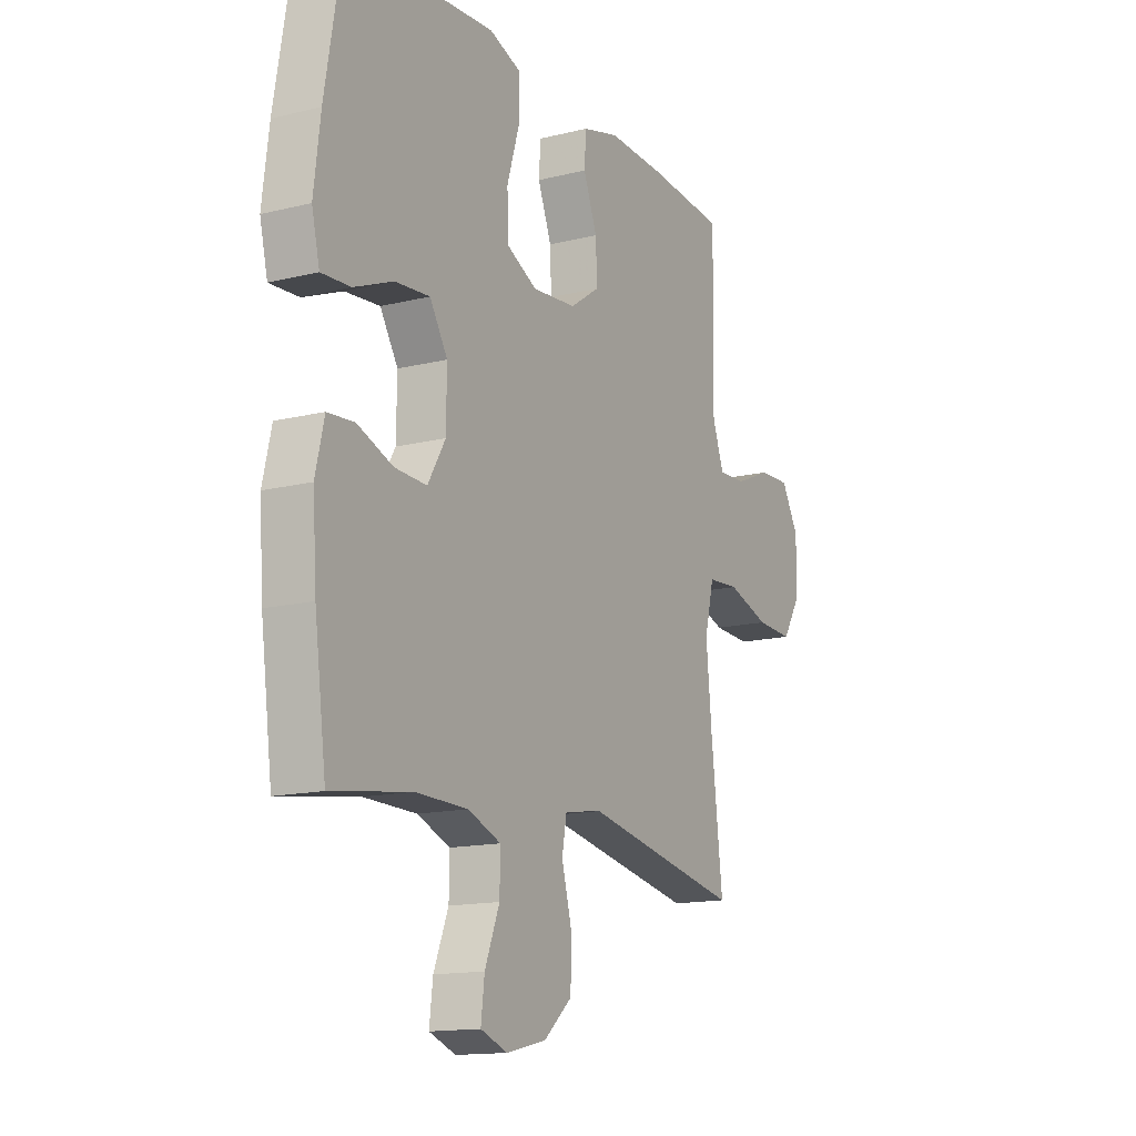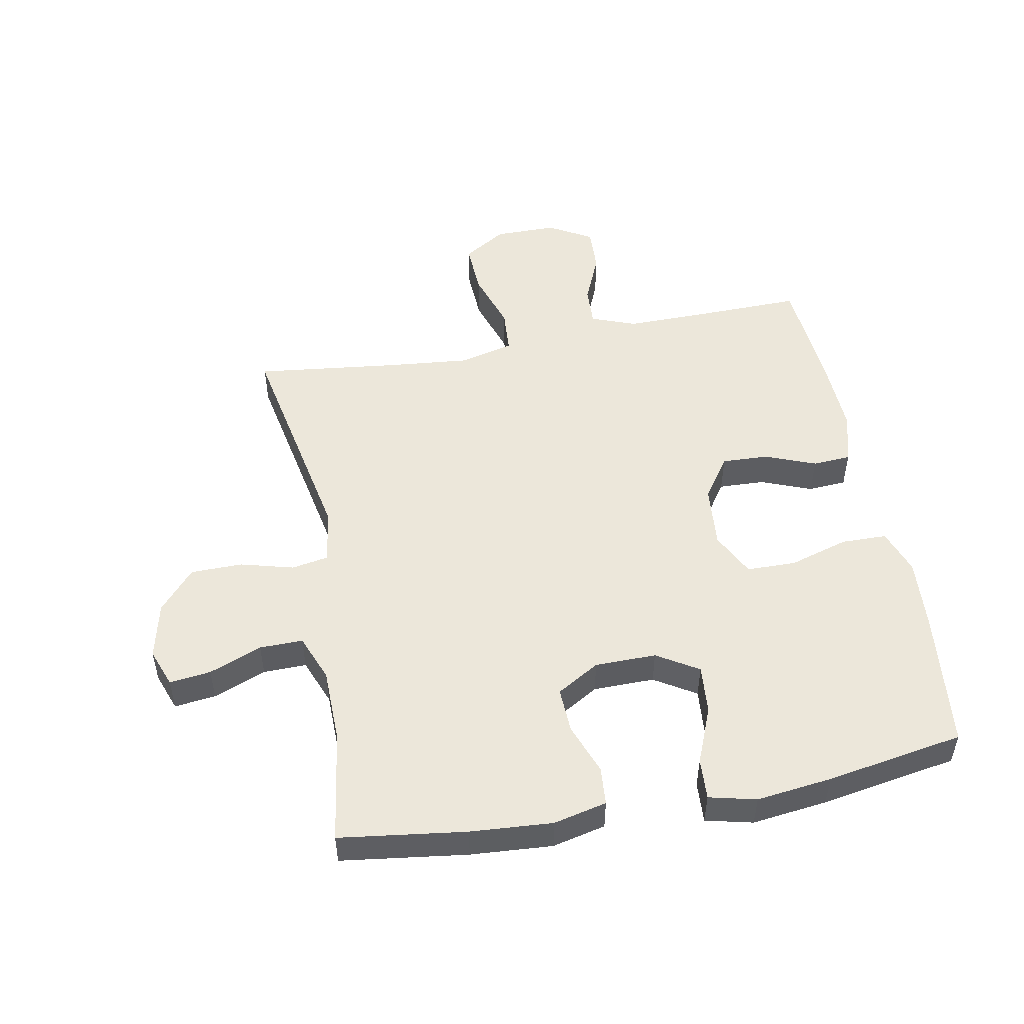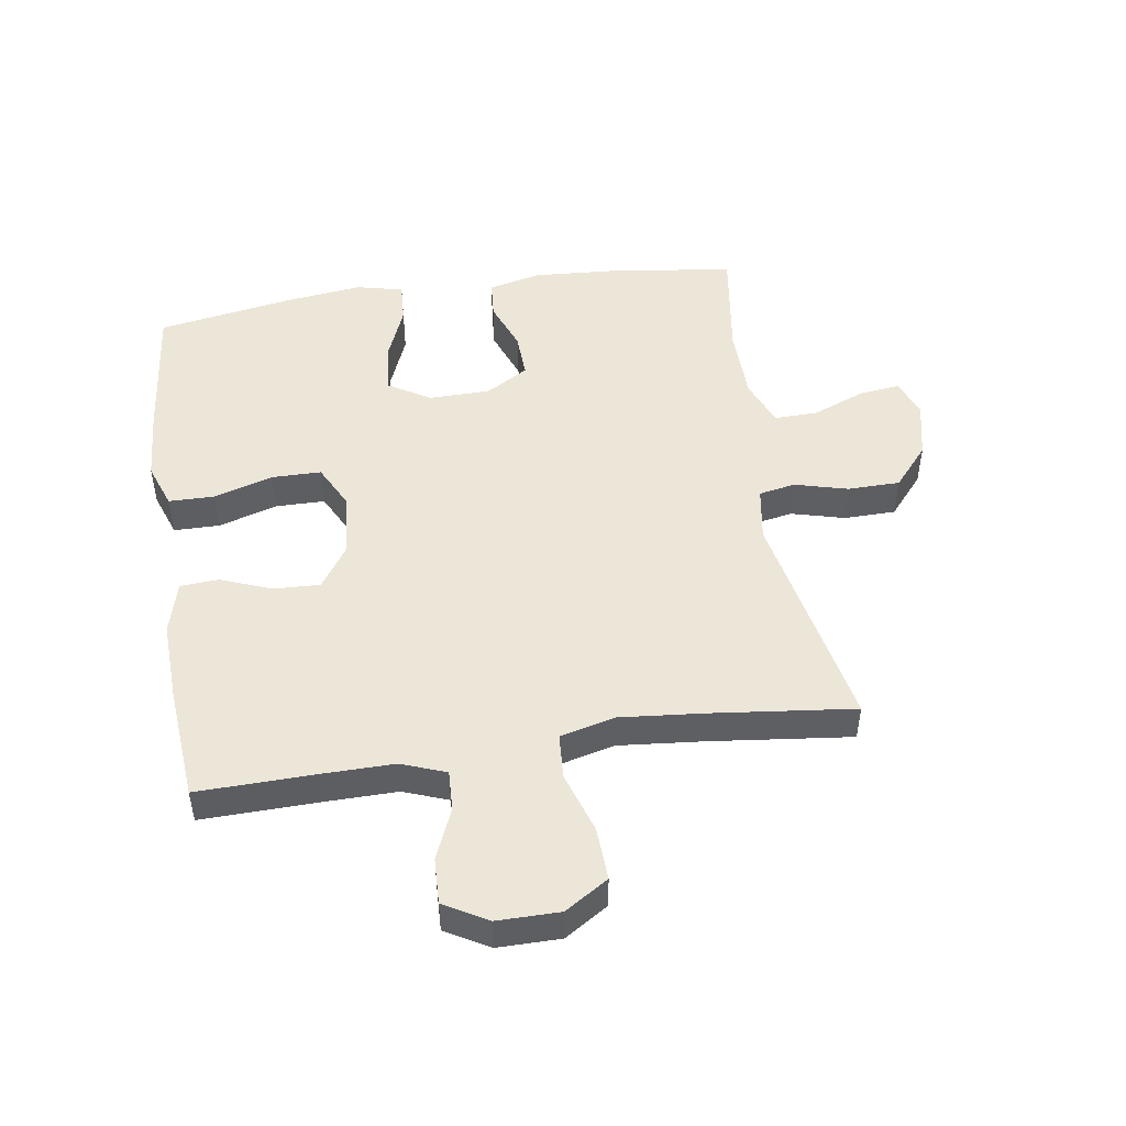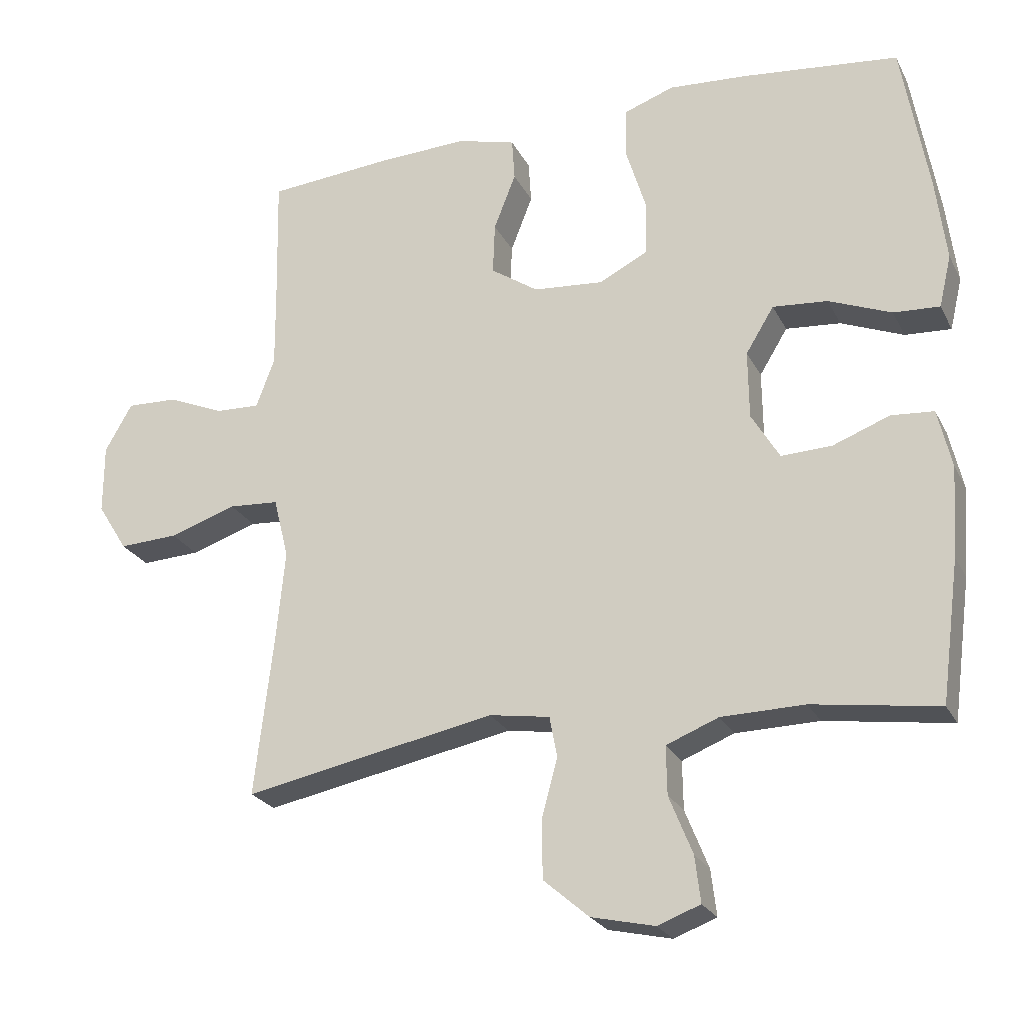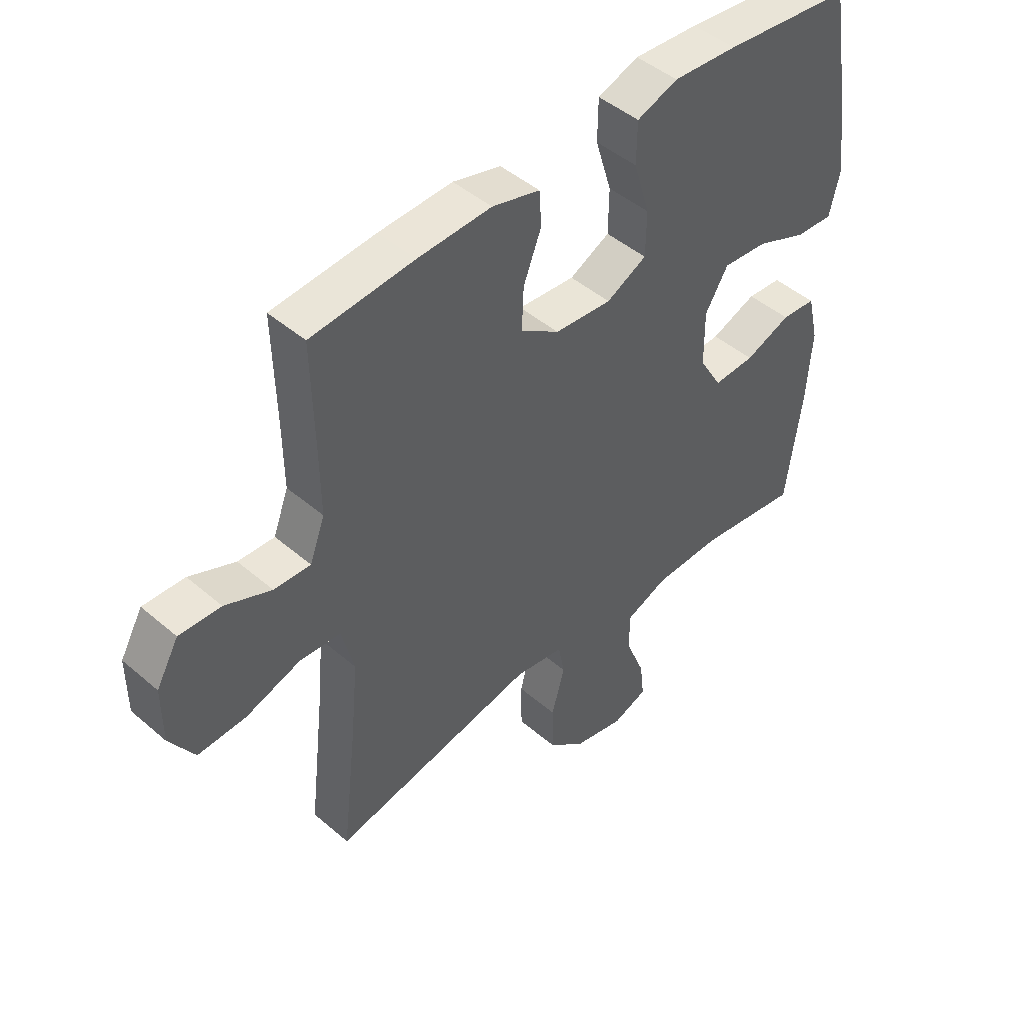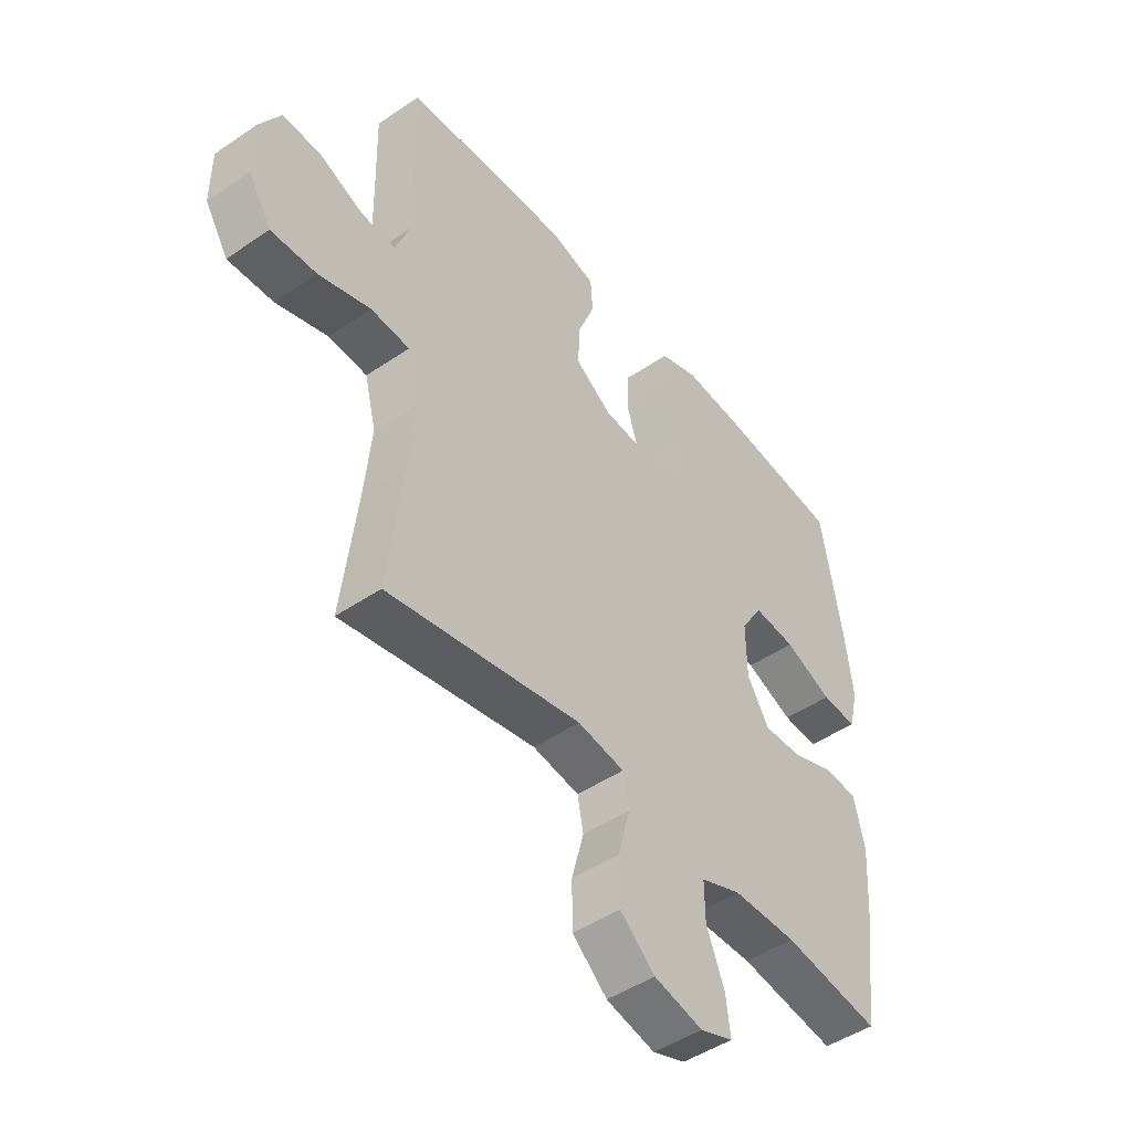
<metadata>
{"format":"obj","ext":"obj","renderer":"f3d","projection":"perspective","resolution":1024,"background":"white","views":[{"elev":-14.5,"azim":-61.7,"up":"+Z"},{"elev":50.6,"azim":-100.6,"up":"+Y"},{"elev":48.7,"azim":81.2,"up":"+Y"},{"elev":-24.3,"azim":-158.4,"up":"+Z"},{"elev":46.3,"azim":134.4,"up":"+Z"},{"elev":-47.3,"azim":127.6,"up":"+Z"}]}
</metadata>
<code>
v 0.5 0.07 -0.5
v 0.134 0.07 -0.429
v 0.046 0.07 -0.443
v 0.035 0.07 -0.502
v 0.058 0.07 -0.588
v 0.057 0.07 -0.672
v -0.009 0.07 -0.729
v -0.101 0.07 -0.75
v -0.163 0.07 -0.727
v -0.155 0.07 -0.66
v -0.121 0.07 -0.575
v -0.12 0.07 -0.505
v -0.196 0.07 -0.475
v -0.317 0.07 -0.473
v -0.5 0.07 -0.5
v -0.527 0.07 -0.296
v -0.536 0.07 -0.164
v -0.516 0.07 -0.078
v -0.454 0.07 -0.073
v -0.372 0.07 -0.104
v -0.298 0.07 -0.107
v -0.257 0.07 -0.038
v -0.256 0.07 0.061
v -0.297 0.07 0.128
v -0.377 0.07 0.121
v -0.468 0.07 0.084
v -0.535 0.07 0.08
v -0.553 0.07 0.156
v -0.538 0.07 0.278
v -0.5 0.07 0.5
v -0.272 0.07 0.525
v -0.157 0.07 0.533
v -0.084 0.07 0.507
v -0.083 0.07 0.433
v -0.112 0.07 0.338
v -0.111 0.07 0.258
v -0.039 0.07 0.222
v 0.063 0.07 0.231
v 0.132 0.07 0.278
v 0.129 0.07 0.353
v 0.097 0.07 0.435
v 0.101 0.07 0.497
v 0.186 0.07 0.52
v 0.317 0.07 0.515
v 0.5 0.07 0.5
v 0.496 0.07 0.31
v 0.495 0.07 0.195
v 0.522 0.07 0.123
v 0.587 0.07 0.126
v 0.669 0.07 0.161
v 0.743 0.07 0.164
v 0.783 0.07 0.094
v 0.783 0.07 -0.007
v 0.739 0.07 -0.077
v 0.653 0.07 -0.073
v 0.555 0.07 -0.041
v 0.482 0.07 -0.046
v 0.46 0.07 -0.134
v 0.473 0.07 -0.269
v 0.5 0 -0.5
v 0.134 0 -0.429
v 0.046 0 -0.443
v 0.035 0 -0.502
v 0.058 0 -0.588
v 0.057 0 -0.672
v -0.009 0 -0.729
v -0.101 0 -0.75
v -0.163 0 -0.727
v -0.155 0 -0.66
v -0.121 0 -0.575
v -0.12 0 -0.505
v -0.196 0 -0.475
v -0.317 0 -0.473
v -0.5 0 -0.5
v -0.527 0 -0.296
v -0.536 0 -0.164
v -0.516 0 -0.078
v -0.454 0 -0.073
v -0.372 0 -0.104
v -0.298 0 -0.107
v -0.257 0 -0.038
v -0.256 0 0.061
v -0.297 0 0.128
v -0.377 0 0.121
v -0.468 0 0.084
v -0.535 0 0.08
v -0.553 0 0.156
v -0.538 0 0.278
v -0.5 0 0.5
v -0.272 0 0.525
v -0.157 0 0.533
v -0.084 0 0.507
v -0.083 0 0.433
v -0.112 0 0.338
v -0.111 0 0.258
v -0.039 0 0.222
v 0.063 0 0.231
v 0.132 0 0.278
v 0.129 0 0.353
v 0.097 0 0.435
v 0.101 0 0.497
v 0.186 0 0.52
v 0.317 0 0.515
v 0.5 0 0.5
v 0.496 0 0.31
v 0.495 0 0.195
v 0.522 0 0.123
v 0.587 0 0.126
v 0.669 0 0.161
v 0.743 0 0.164
v 0.783 0 0.094
v 0.783 0 -0.007
v 0.739 0 -0.077
v 0.653 0 -0.073
v 0.555 0 -0.041
v 0.482 0 -0.046
v 0.46 0 -0.134
v 0.473 0 -0.269
f 54 55 56
f 53 54 56
f 52 53 56
f 51 52 56
f 50 51 56
f 49 50 56
f 48 49 56 57
f 47 48 57 58
f 44 45 46
f 43 44 46
f 42 43 46
f 41 42 46
f 40 41 46
f 46 47 58
f 40 46 58
f 39 40 58
f 33 34 35
f 32 33 35
f 31 32 35
f 30 31 35
f 29 30 35
f 28 29 35
f 27 28 35
f 26 27 35
f 25 26 35
f 24 25 35 36
f 23 24 36 37
f 18 19 20
f 17 18 20
f 16 17 20
f 15 16 20
f 14 15 20
f 13 14 20 21
f 12 13 21 22
f 9 10 11
f 8 9 11
f 7 8 11
f 6 7 11
f 5 6 11
f 4 5 11
f 3 4 11 12
f 59 1 2
f 59 2 3
f 58 59 3
f 39 58 3
f 38 39 3
f 23 37 38
f 22 23 38
f 12 22 38
f 3 12 38
f 115 114 113
f 115 113 112
f 115 112 111
f 115 111 110
f 115 110 109
f 115 109 108
f 116 115 108 107
f 117 116 107 106
f 105 104 103
f 105 103 102
f 105 102 101
f 105 101 100
f 105 100 99
f 117 106 105
f 117 105 99
f 117 99 98
f 94 93 92
f 94 92 91
f 94 91 90
f 94 90 89
f 94 89 88
f 94 88 87
f 94 87 86
f 94 86 85
f 94 85 84
f 95 94 84 83
f 96 95 83 82
f 79 78 77
f 79 77 76
f 79 76 75
f 79 75 74
f 79 74 73
f 80 79 73 72
f 81 80 72 71
f 70 69 68
f 70 68 67
f 70 67 66
f 70 66 65
f 70 65 64
f 70 64 63
f 71 70 63 62
f 61 60 118
f 62 61 118
f 62 118 117
f 62 117 98
f 62 98 97
f 97 96 82
f 97 82 81
f 97 81 71
f 97 71 62
f 1 60 61 2
f 2 61 62 3
f 3 62 63 4
f 4 63 64 5
f 5 64 65 6
f 6 65 66 7
f 7 66 67 8
f 8 67 68 9
f 9 68 69 10
f 10 69 70 11
f 11 70 71 12
f 12 71 72 13
f 13 72 73 14
f 14 73 74 15
f 15 74 75 16
f 16 75 76 17
f 17 76 77 18
f 18 77 78 19
f 19 78 79 20
f 20 79 80 21
f 21 80 81 22
f 22 81 82 23
f 23 82 83 24
f 24 83 84 25
f 25 84 85 26
f 26 85 86 27
f 27 86 87 28
f 28 87 88 29
f 29 88 89 30
f 30 89 90 31
f 31 90 91 32
f 32 91 92 33
f 33 92 93 34
f 34 93 94 35
f 35 94 95 36
f 36 95 96 37
f 37 96 97 38
f 38 97 98 39
f 39 98 99 40
f 40 99 100 41
f 41 100 101 42
f 42 101 102 43
f 43 102 103 44
f 44 103 104 45
f 45 104 105 46
f 46 105 106 47
f 47 106 107 48
f 48 107 108 49
f 49 108 109 50
f 50 109 110 51
f 51 110 111 52
f 52 111 112 53
f 53 112 113 54
f 54 113 114 55
f 55 114 115 56
f 56 115 116 57
f 57 116 117 58
f 58 117 118 59
f 59 118 60 1

</code>
